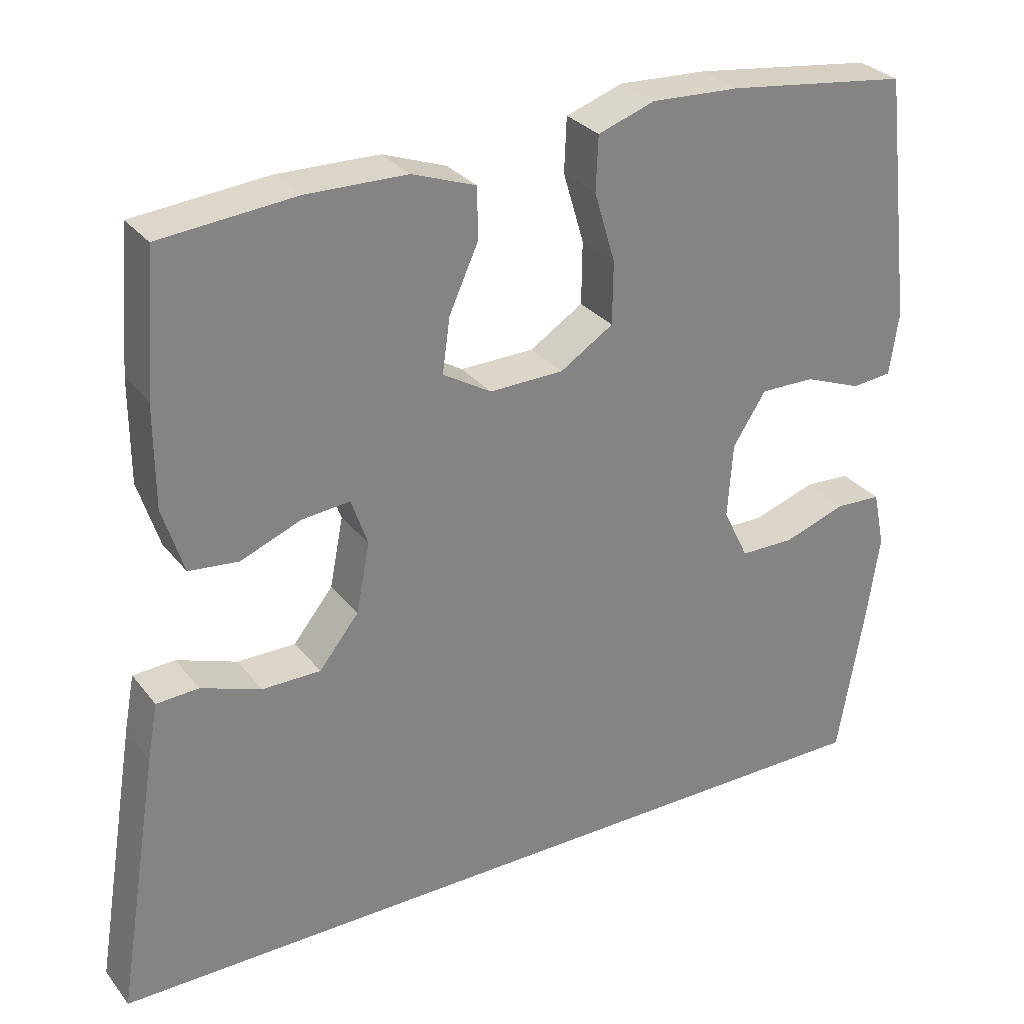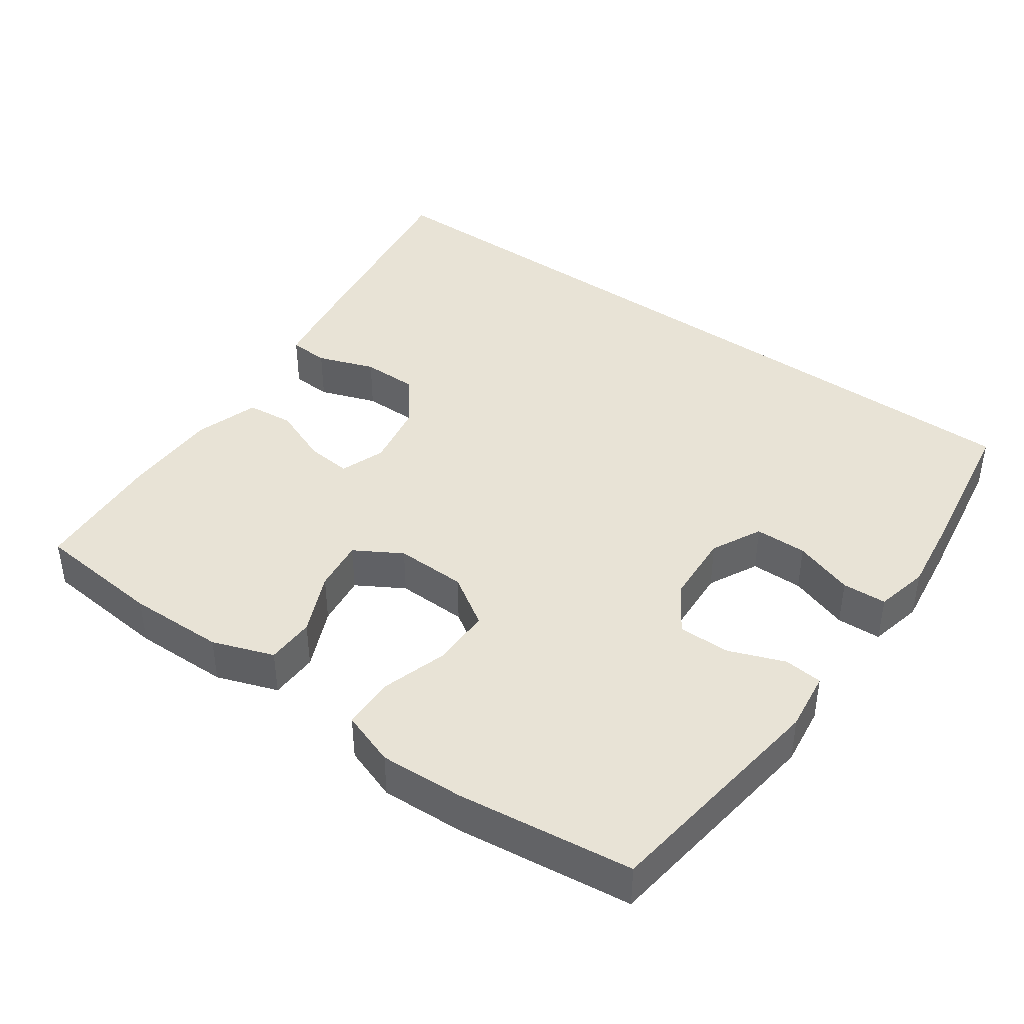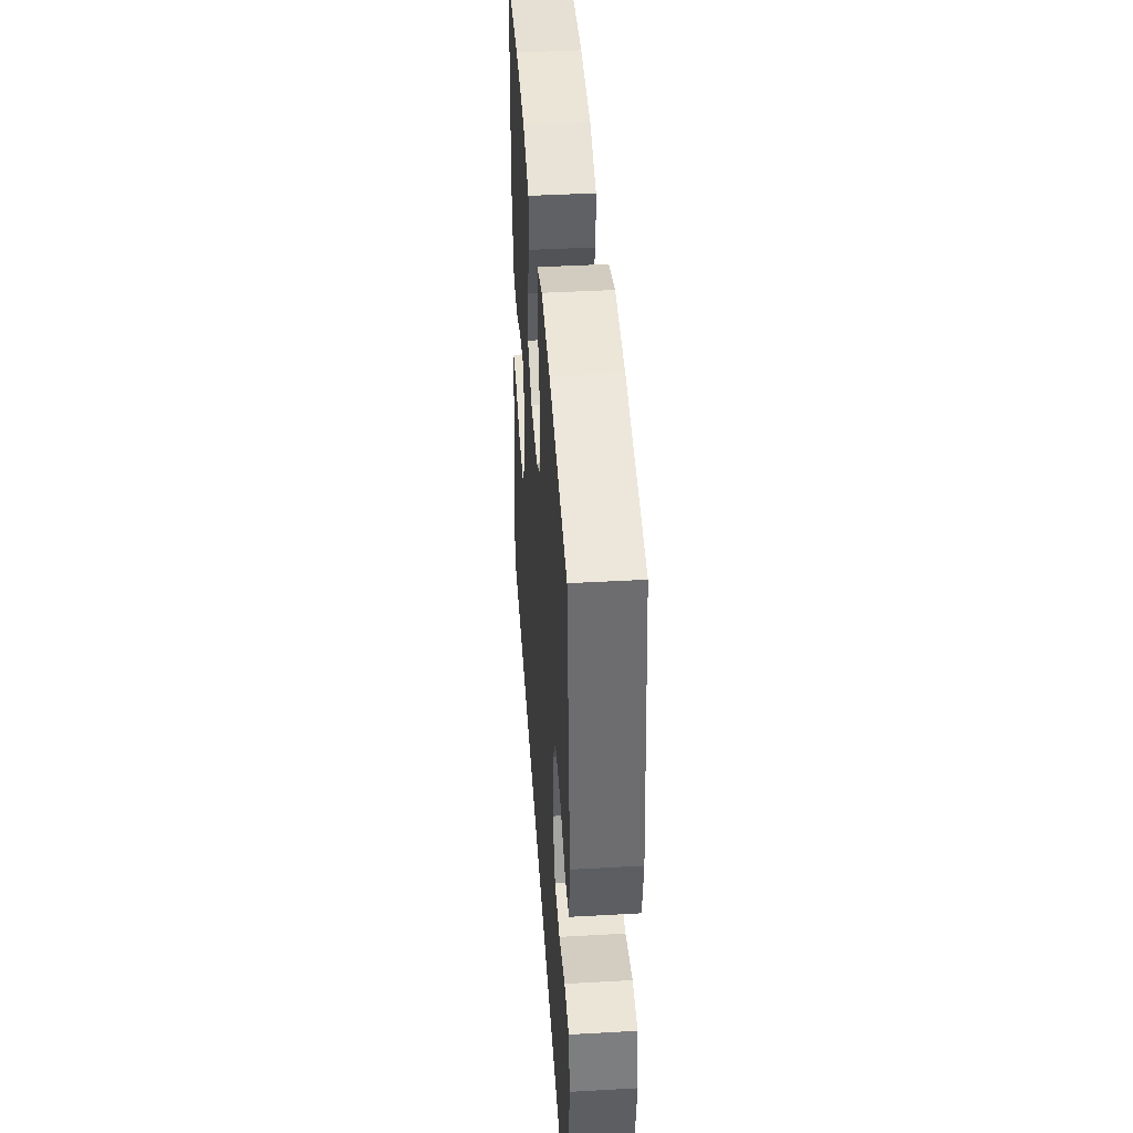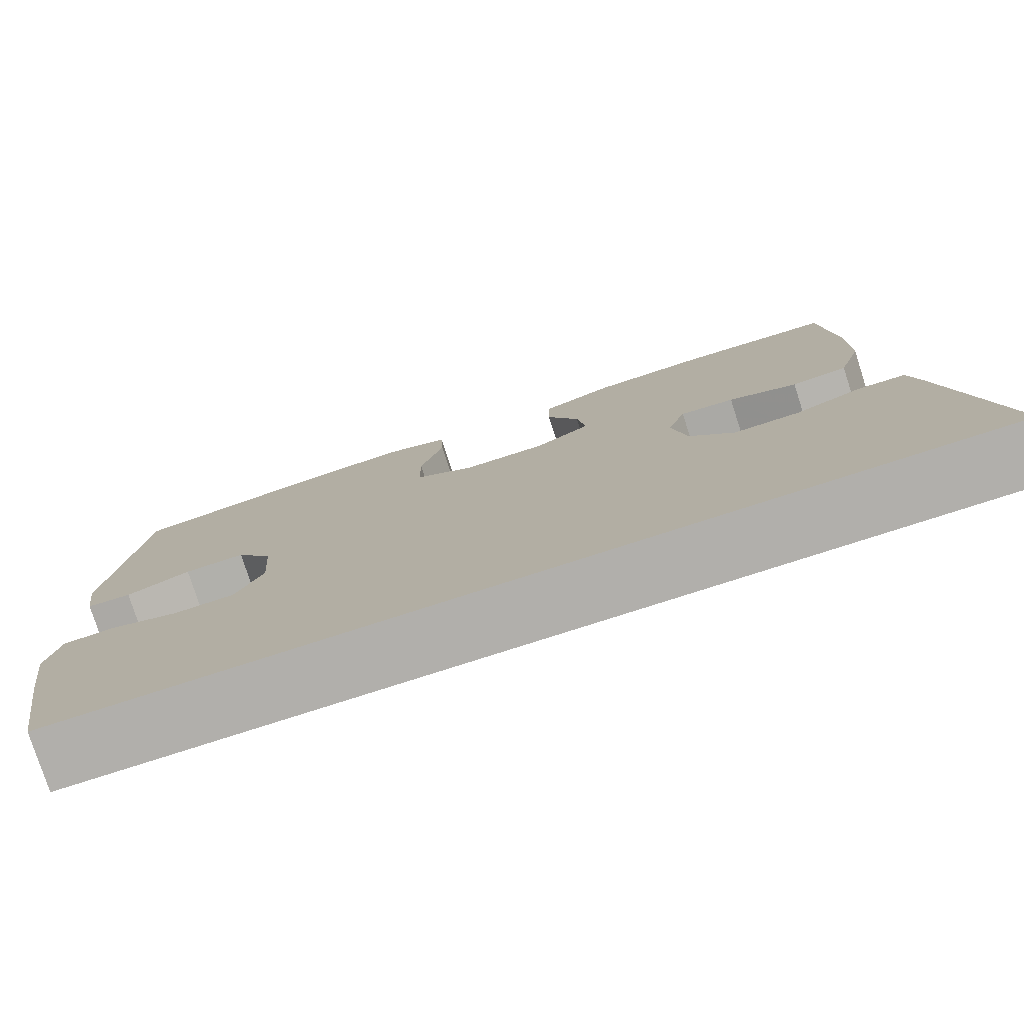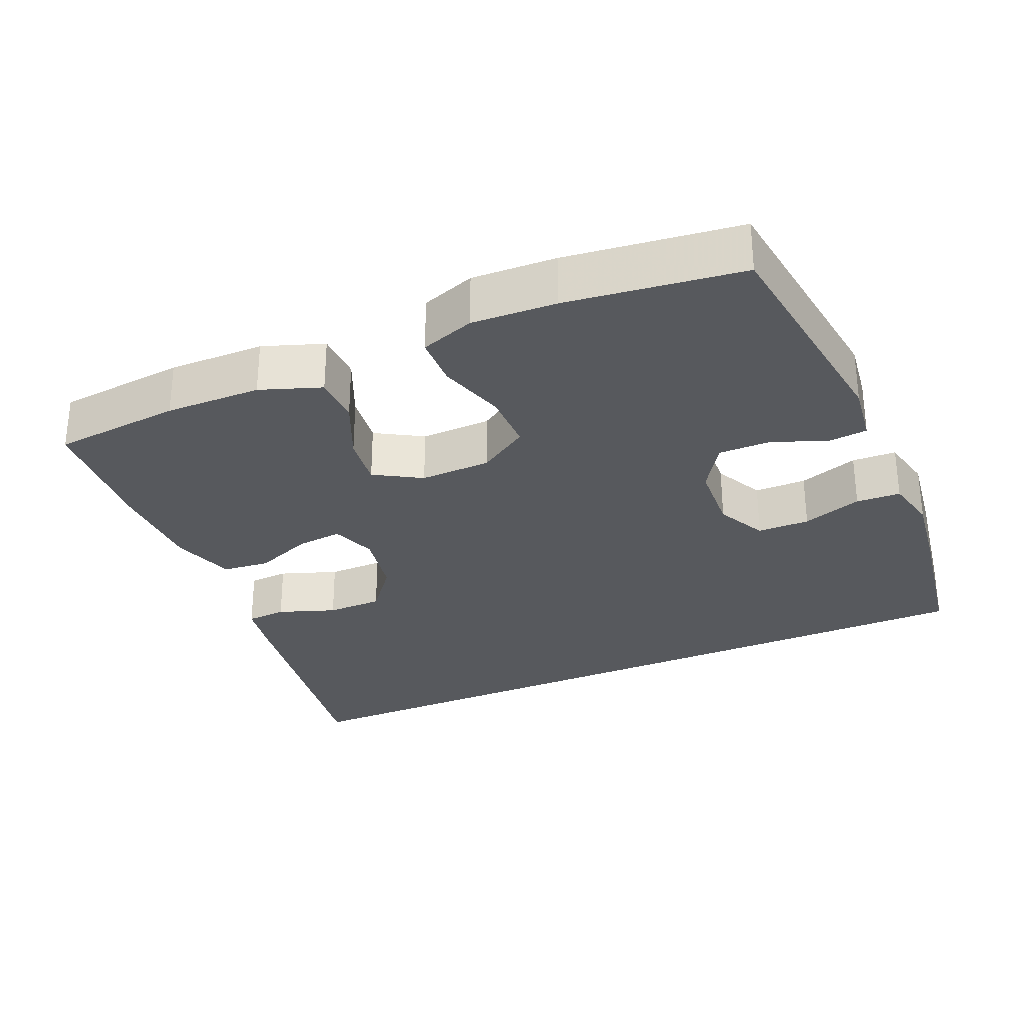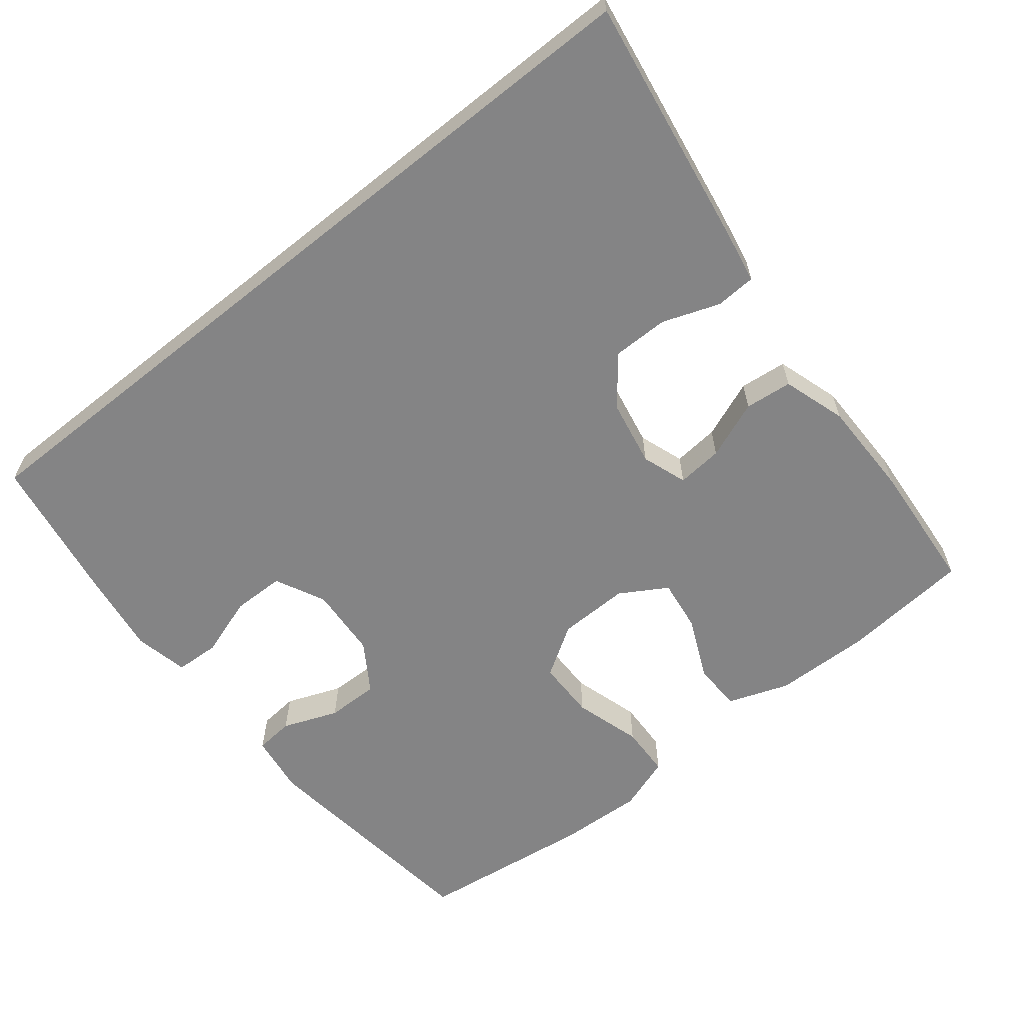
<metadata>
{"format":"obj","ext":"obj","renderer":"f3d","projection":"perspective","resolution":1024,"background":"white","views":[{"elev":29.7,"azim":-30.7,"up":"+Z"},{"elev":41.5,"azim":36.0,"up":"+Y"},{"elev":43.1,"azim":86.2,"up":"+Z"},{"elev":-78.1,"azim":-162.2,"up":"+Z"},{"elev":-29.6,"azim":23.9,"up":"+Y"},{"elev":-61.5,"azim":-141.2,"up":"+Y"}]}
</metadata>
<code>
v -0.61 0.07 -0.5
v -0.553 0.07 -0.15
v -0.539 0.07 -0.075
v -0.483 0.07 -0.072
v -0.403 0.07 -0.101
v -0.325 0.07 -0.101
v -0.272 0.07 -0.035
v -0.254 0.07 0.058
v -0.276 0.07 0.121
v -0.34 0.07 0.115
v -0.421 0.07 0.083
v -0.487 0.07 0.09
v -0.515 0.07 0.179
v -0.515 0.07 0.315
v -0.5 0.07 0.5
v -0.32 0.07 0.516
v -0.186 0.07 0.513
v -0.101 0.07 0.482
v -0.1 0.07 0.414
v -0.139 0.07 0.328
v -0.149 0.07 0.255
v -0.084 0.07 0.216
v 0.015 0.07 0.218
v 0.086 0.07 0.263
v 0.087 0.07 0.346
v 0.059 0.07 0.44
v 0.062 0.07 0.512
v 0.138 0.07 0.538
v 0.256 0.07 0.532
v 0.5 0.07 0.5
v 0.54 0.07 0.169
v 0.528 0.07 0.085
v 0.474 0.07 0.08
v 0.397 0.07 0.11
v 0.324 0.07 0.111
v 0.28 0.07 0.043
v 0.273 0.07 -0.057
v 0.307 0.07 -0.127
v 0.38 0.07 -0.128
v 0.464 0.07 -0.1
v 0.526 0.07 -0.103
v 0.542 0.07 -0.178
v 0.525 0.07 -0.295
v 0.49 0.07 -0.5
v -0.61 0 -0.5
v -0.553 0 -0.15
v -0.539 0 -0.075
v -0.483 0 -0.072
v -0.403 0 -0.101
v -0.325 0 -0.101
v -0.272 0 -0.035
v -0.254 0 0.058
v -0.276 0 0.121
v -0.34 0 0.115
v -0.421 0 0.083
v -0.487 0 0.09
v -0.515 0 0.179
v -0.515 0 0.315
v -0.5 0 0.5
v -0.32 0 0.516
v -0.186 0 0.513
v -0.101 0 0.482
v -0.1 0 0.414
v -0.139 0 0.328
v -0.149 0 0.255
v -0.084 0 0.216
v 0.015 0 0.218
v 0.086 0 0.263
v 0.087 0 0.346
v 0.059 0 0.44
v 0.062 0 0.512
v 0.138 0 0.538
v 0.256 0 0.532
v 0.5 0 0.5
v 0.54 0 0.169
v 0.528 0 0.085
v 0.474 0 0.08
v 0.397 0 0.11
v 0.324 0 0.111
v 0.28 0 0.043
v 0.273 0 -0.057
v 0.307 0 -0.127
v 0.38 0 -0.128
v 0.464 0 -0.1
v 0.526 0 -0.103
v 0.542 0 -0.178
v 0.525 0 -0.295
v 0.49 0 -0.5
f 39 40 41 42
f 38 39 42 43
f 31 32 33 34
f 31 34 35
f 30 31 35
f 29 30 35 36
f 25 26 27 28
f 24 25 28 29
f 17 18 19 20
f 17 20 21
f 16 17 21
f 15 16 21
f 14 15 21
f 13 14 21 22
f 10 11 12 13
f 9 10 13 22
f 2 3 4 5
f 2 5 6
f 1 2 6
f 38 43 44 1
f 24 29 36 37
f 23 24 37 38
f 8 9 22 23
f 7 8 23 38
f 1 6 7 38
f 86 85 84 83
f 87 86 83 82
f 78 77 76 75
f 79 78 75
f 79 75 74
f 80 79 74 73
f 72 71 70 69
f 73 72 69 68
f 64 63 62 61
f 65 64 61
f 65 61 60
f 65 60 59
f 65 59 58
f 66 65 58 57
f 57 56 55 54
f 66 57 54 53
f 49 48 47 46
f 50 49 46
f 50 46 45
f 45 88 87 82
f 81 80 73 68
f 82 81 68 67
f 67 66 53 52
f 82 67 52 51
f 82 51 50 45
f 1 45 46 2
f 2 46 47 3
f 3 47 48 4
f 4 48 49 5
f 5 49 50 6
f 6 50 51 7
f 7 51 52 8
f 8 52 53 9
f 9 53 54 10
f 10 54 55 11
f 11 55 56 12
f 12 56 57 13
f 13 57 58 14
f 14 58 59 15
f 15 59 60 16
f 16 60 61 17
f 17 61 62 18
f 18 62 63 19
f 19 63 64 20
f 20 64 65 21
f 21 65 66 22
f 22 66 67 23
f 23 67 68 24
f 24 68 69 25
f 25 69 70 26
f 26 70 71 27
f 27 71 72 28
f 28 72 73 29
f 29 73 74 30
f 30 74 75 31
f 31 75 76 32
f 32 76 77 33
f 33 77 78 34
f 34 78 79 35
f 35 79 80 36
f 36 80 81 37
f 37 81 82 38
f 38 82 83 39
f 39 83 84 40
f 40 84 85 41
f 41 85 86 42
f 42 86 87 43
f 43 87 88 44
f 44 88 45 1

</code>
